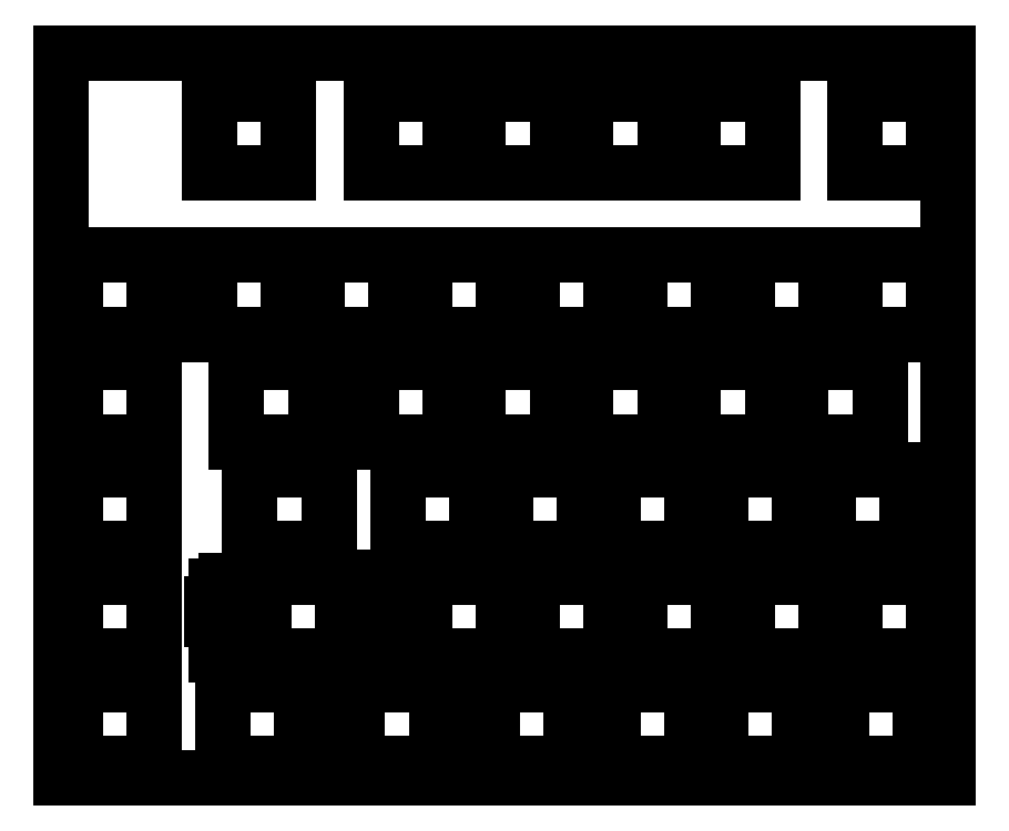
<metadata>
{"format":"dxf","ext":"dxf","renderer":"ezdxf+matplotlib","layout":"modelspace","background":"white","min_lineweight":24,"dpi":150}
</metadata>
<code>
0
SECTION
2
ENTITIES
0
LINE
8
0
10
0.09508
20
129
30
0
11
157.3
21
129
31
0
0
LINE
8
0
10
157.3
20
129
30
0
11
157.3
21
0.4341
31
0
0
LINE
8
0
10
157.3
20
0.4341
30
0
11
0.09508
21
0.4341
31
0
0
LINE
8
0
10
0.09508
20
0.4341
30
0
11
0.09508
21
129
31
0
0
LINE
8
0
10
138.4
20
16.96
30
0
11
152.3
21
16.96
31
0
0
LINE
8
0
10
152.3
20
16.96
30
0
11
152.3
21
2.96
31
0
0
LINE
8
0
10
152.3
20
2.96
30
0
11
138.4
21
2.96
31
0
0
LINE
8
0
10
138.4
20
2.96
30
0
11
138.4
21
16.96
31
0
0
LINE
8
0
10
116.9
20
16.96
30
0
11
130.9
21
16.96
31
0
0
LINE
8
0
10
130.9
20
16.96
30
0
11
130.9
21
2.96
31
0
0
LINE
8
0
10
130.9
20
2.96
30
0
11
116.9
21
2.96
31
0
0
LINE
8
0
10
116.9
20
2.96
30
0
11
116.9
21
16.96
31
0
0
LINE
8
0
10
97.87
20
16.96
30
0
11
111.9
21
16.96
31
0
0
LINE
8
0
10
111.9
20
16.96
30
0
11
111.9
21
2.96
31
0
0
LINE
8
0
10
111.9
20
2.96
30
0
11
97.87
21
2.96
31
0
0
LINE
8
0
10
97.87
20
2.96
30
0
11
97.87
21
16.96
31
0
0
LINE
8
0
10
76.44
20
16.96
30
0
11
90.44
21
16.96
31
0
0
LINE
8
0
10
90.44
20
16.96
30
0
11
90.44
21
2.96
31
0
0
LINE
8
0
10
90.44
20
2.96
30
0
11
76.44
21
2.96
31
0
0
LINE
8
0
10
76.44
20
2.96
30
0
11
76.44
21
16.96
31
0
0
LINE
8
0
10
52.63
20
16.96
30
0
11
66.63
21
16.96
31
0
0
LINE
8
0
10
66.63
20
16.96
30
0
11
66.63
21
2.96
31
0
0
LINE
8
0
10
66.63
20
2.96
30
0
11
52.63
21
2.96
31
0
0
LINE
8
0
10
52.63
20
2.96
30
0
11
52.63
21
16.96
31
0
0
LINE
8
0
10
28.81
20
16.96
30
0
11
42.81
21
16.96
31
0
0
LINE
8
0
10
42.81
20
16.96
30
0
11
42.81
21
2.96
31
0
0
LINE
8
0
10
42.81
20
2.96
30
0
11
28.81
21
2.96
31
0
0
LINE
8
0
10
28.81
20
2.96
30
0
11
28.81
21
16.96
31
0
0
LINE
8
0
10
2.62
20
16.96
30
0
11
16.62
21
16.96
31
0
0
LINE
8
0
10
16.62
20
16.96
30
0
11
16.62
21
2.96
31
0
0
LINE
8
0
10
16.62
20
2.96
30
0
11
2.62
21
2.96
31
0
0
LINE
8
0
10
2.62
20
2.96
30
0
11
2.62
21
16.96
31
0
0
LINE
8
0
10
35.96
20
36.01
30
0
11
35.96
21
31.31
31
0
0
LINE
8
0
10
35.96
20
31.31
30
0
11
34.43
21
31.31
31
0
0
LINE
8
0
10
34.43
20
31.31
30
0
11
34.43
21
34.54
31
0
0
LINE
8
0
10
34.43
20
34.54
30
0
11
32.71
21
34.54
31
0
0
LINE
8
0
10
32.71
20
34.54
30
0
11
32.71
21
35.46
31
0
0
LINE
8
0
10
32.71
20
35.46
30
0
11
29.41
21
35.46
31
0
0
LINE
8
0
10
29.41
20
35.46
30
0
11
29.41
21
34.54
31
0
0
LINE
8
0
10
29.41
20
34.54
30
0
11
27.68
21
34.54
31
0
0
LINE
8
0
10
27.68
20
34.54
30
0
11
27.68
21
31.31
31
0
0
LINE
8
0
10
27.68
20
31.31
30
0
11
26.86
21
31.31
31
0
0
LINE
8
0
10
26.86
20
31.31
30
0
11
26.86
21
28.51
31
0
0
LINE
8
0
10
26.86
20
28.51
30
0
11
27.68
21
28.51
31
0
0
LINE
8
0
10
27.68
20
28.51
30
0
11
27.68
21
22.24
31
0
0
LINE
8
0
10
27.68
20
22.24
30
0
11
29.41
21
22.24
31
0
0
LINE
8
0
10
29.41
20
22.24
30
0
11
29.41
21
21.26
31
0
0
LINE
8
0
10
29.41
20
21.26
30
0
11
32.71
21
21.26
31
0
0
LINE
8
0
10
32.71
20
21.26
30
0
11
32.71
21
22.24
31
0
0
LINE
8
0
10
32.71
20
22.24
30
0
11
34.43
21
22.24
31
0
0
LINE
8
0
10
34.43
20
22.24
30
0
11
34.43
21
26.71
31
0
0
LINE
8
0
10
34.43
20
26.71
30
0
11
35.96
21
26.71
31
0
0
LINE
8
0
10
35.96
20
26.71
30
0
11
35.96
21
22.01
31
0
0
LINE
8
0
10
35.96
20
22.01
30
0
11
49.96
21
22.01
31
0
0
LINE
8
0
10
49.96
20
22.01
30
0
11
49.96
21
26.71
31
0
0
LINE
8
0
10
49.96
20
26.71
30
0
11
51.48
21
26.71
31
0
0
LINE
8
0
10
51.48
20
26.71
30
0
11
51.48
21
22.24
31
0
0
LINE
8
0
10
51.48
20
22.24
30
0
11
53.21
21
22.24
31
0
0
LINE
8
0
10
53.21
20
22.24
30
0
11
53.21
21
21.26
31
0
0
LINE
8
0
10
53.21
20
21.26
30
0
11
56.51
21
21.26
31
0
0
LINE
8
0
10
56.51
20
21.26
30
0
11
56.51
21
22.24
31
0
0
LINE
8
0
10
56.51
20
22.24
30
0
11
58.23
21
22.24
31
0
0
LINE
8
0
10
58.23
20
22.24
30
0
11
58.23
21
28.51
31
0
0
LINE
8
0
10
58.23
20
28.51
30
0
11
59.06
21
28.51
31
0
0
LINE
8
0
10
59.06
20
28.51
30
0
11
59.06
21
31.31
31
0
0
LINE
8
0
10
59.06
20
31.31
30
0
11
58.23
21
31.31
31
0
0
LINE
8
0
10
58.23
20
31.31
30
0
11
58.23
21
34.54
31
0
0
LINE
8
0
10
58.23
20
34.54
30
0
11
56.51
21
34.54
31
0
0
LINE
8
0
10
56.51
20
34.54
30
0
11
56.51
21
35.46
31
0
0
LINE
8
0
10
56.51
20
35.46
30
0
11
53.21
21
35.46
31
0
0
LINE
8
0
10
53.21
20
35.46
30
0
11
53.21
21
34.54
31
0
0
LINE
8
0
10
53.21
20
34.54
30
0
11
51.48
21
34.54
31
0
0
LINE
8
0
10
51.48
20
34.54
30
0
11
51.48
21
31.31
31
0
0
LINE
8
0
10
51.48
20
31.31
30
0
11
49.96
21
31.31
31
0
0
LINE
8
0
10
49.96
20
31.31
30
0
11
49.96
21
36.01
31
0
0
LINE
8
0
10
49.96
20
36.01
30
0
11
35.96
21
36.01
31
0
0
LINE
8
0
10
140.7
20
36.01
30
0
11
154.7
21
36.01
31
0
0
LINE
8
0
10
154.7
20
36.01
30
0
11
154.7
21
22.01
31
0
0
LINE
8
0
10
154.7
20
22.01
30
0
11
140.7
21
22.01
31
0
0
LINE
8
0
10
140.7
20
22.01
30
0
11
140.7
21
36.01
31
0
0
LINE
8
0
10
121.7
20
36.01
30
0
11
135.7
21
36.01
31
0
0
LINE
8
0
10
135.7
20
36.01
30
0
11
135.7
21
22.01
31
0
0
LINE
8
0
10
135.7
20
22.01
30
0
11
121.7
21
22.01
31
0
0
LINE
8
0
10
121.7
20
22.01
30
0
11
121.7
21
36.01
31
0
0
LINE
8
0
10
102.6
20
36.01
30
0
11
116.6
21
36.01
31
0
0
LINE
8
0
10
116.6
20
36.01
30
0
11
116.6
21
22.01
31
0
0
LINE
8
0
10
116.6
20
22.01
30
0
11
102.6
21
22.01
31
0
0
LINE
8
0
10
102.6
20
22.01
30
0
11
102.6
21
36.01
31
0
0
LINE
8
0
10
83.58
20
36.01
30
0
11
97.58
21
36.01
31
0
0
LINE
8
0
10
97.58
20
36.01
30
0
11
97.58
21
22.01
31
0
0
LINE
8
0
10
97.58
20
22.01
30
0
11
83.58
21
22.01
31
0
0
LINE
8
0
10
83.58
20
22.01
30
0
11
83.58
21
36.01
31
0
0
LINE
8
0
10
64.53
20
36.01
30
0
11
78.53
21
36.01
31
0
0
LINE
8
0
10
78.53
20
36.01
30
0
11
78.53
21
22.01
31
0
0
LINE
8
0
10
78.53
20
22.01
30
0
11
64.53
21
22.01
31
0
0
LINE
8
0
10
64.53
20
22.01
30
0
11
64.53
21
36.01
31
0
0
LINE
8
0
10
2.62
20
36.01
30
0
11
16.62
21
36.01
31
0
0
LINE
8
0
10
16.62
20
36.01
30
0
11
16.62
21
22.01
31
0
0
LINE
8
0
10
16.62
20
22.01
30
0
11
2.62
21
22.01
31
0
0
LINE
8
0
10
2.62
20
22.01
30
0
11
2.62
21
36.01
31
0
0
LINE
8
0
10
136
20
55.06
30
0
11
150
21
55.06
31
0
0
LINE
8
0
10
150
20
55.06
30
0
11
150
21
41.06
31
0
0
LINE
8
0
10
150
20
41.06
30
0
11
136
21
41.06
31
0
0
LINE
8
0
10
136
20
41.06
30
0
11
136
21
55.06
31
0
0
LINE
8
0
10
116.9
20
55.06
30
0
11
130.9
21
55.06
31
0
0
LINE
8
0
10
130.9
20
55.06
30
0
11
130.9
21
41.06
31
0
0
LINE
8
0
10
130.9
20
41.06
30
0
11
116.9
21
41.06
31
0
0
LINE
8
0
10
116.9
20
41.06
30
0
11
116.9
21
55.06
31
0
0
LINE
8
0
10
97.87
20
55.06
30
0
11
111.9
21
55.06
31
0
0
LINE
8
0
10
111.9
20
55.06
30
0
11
111.9
21
41.06
31
0
0
LINE
8
0
10
111.9
20
41.06
30
0
11
97.87
21
41.06
31
0
0
LINE
8
0
10
97.87
20
41.06
30
0
11
97.87
21
55.06
31
0
0
LINE
8
0
10
78.82
20
55.06
30
0
11
92.82
21
55.06
31
0
0
LINE
8
0
10
92.82
20
55.06
30
0
11
92.82
21
41.06
31
0
0
LINE
8
0
10
92.82
20
41.06
30
0
11
78.82
21
41.06
31
0
0
LINE
8
0
10
78.82
20
41.06
30
0
11
78.82
21
55.06
31
0
0
LINE
8
0
10
59.77
20
55.06
30
0
11
73.77
21
55.06
31
0
0
LINE
8
0
10
73.77
20
55.06
30
0
11
73.77
21
41.06
31
0
0
LINE
8
0
10
73.77
20
41.06
30
0
11
59.77
21
41.06
31
0
0
LINE
8
0
10
59.77
20
41.06
30
0
11
59.77
21
55.06
31
0
0
LINE
8
0
10
33.58
20
55.06
30
0
11
47.58
21
55.06
31
0
0
LINE
8
0
10
47.58
20
55.06
30
0
11
47.58
21
41.06
31
0
0
LINE
8
0
10
47.58
20
41.06
30
0
11
33.58
21
41.06
31
0
0
LINE
8
0
10
33.58
20
41.06
30
0
11
33.58
21
55.06
31
0
0
LINE
8
0
10
2.62
20
55.06
30
0
11
16.62
21
55.06
31
0
0
LINE
8
0
10
16.62
20
55.06
30
0
11
16.62
21
41.06
31
0
0
LINE
8
0
10
16.62
20
41.06
30
0
11
2.62
21
41.06
31
0
0
LINE
8
0
10
2.62
20
41.06
30
0
11
2.62
21
55.06
31
0
0
LINE
8
0
10
131.2
20
74.11
30
0
11
145.2
21
74.11
31
0
0
LINE
8
0
10
145.2
20
74.11
30
0
11
145.2
21
60.11
31
0
0
LINE
8
0
10
145.2
20
60.11
30
0
11
131.2
21
60.11
31
0
0
LINE
8
0
10
131.2
20
60.11
30
0
11
131.2
21
74.11
31
0
0
LINE
8
0
10
112.2
20
74.11
30
0
11
126.2
21
74.11
31
0
0
LINE
8
0
10
126.2
20
74.11
30
0
11
126.2
21
60.11
31
0
0
LINE
8
0
10
126.2
20
60.11
30
0
11
112.2
21
60.11
31
0
0
LINE
8
0
10
112.2
20
60.11
30
0
11
112.2
21
74.11
31
0
0
LINE
8
0
10
93.11
20
74.11
30
0
11
107.1
21
74.11
31
0
0
LINE
8
0
10
107.1
20
74.11
30
0
11
107.1
21
60.11
31
0
0
LINE
8
0
10
107.1
20
60.11
30
0
11
93.11
21
60.11
31
0
0
LINE
8
0
10
93.11
20
60.11
30
0
11
93.11
21
74.11
31
0
0
LINE
8
0
10
74.06
20
74.11
30
0
11
88.06
21
74.11
31
0
0
LINE
8
0
10
88.06
20
74.11
30
0
11
88.06
21
60.11
31
0
0
LINE
8
0
10
88.06
20
60.11
30
0
11
74.06
21
60.11
31
0
0
LINE
8
0
10
74.06
20
60.11
30
0
11
74.06
21
74.11
31
0
0
LINE
8
0
10
55.01
20
74.11
30
0
11
69.01
21
74.11
31
0
0
LINE
8
0
10
69.01
20
74.11
30
0
11
69.01
21
60.11
31
0
0
LINE
8
0
10
69.01
20
60.11
30
0
11
55.01
21
60.11
31
0
0
LINE
8
0
10
55.01
20
60.11
30
0
11
55.01
21
74.11
31
0
0
LINE
8
0
10
31.19
20
74.11
30
0
11
45.19
21
74.11
31
0
0
LINE
8
0
10
45.19
20
74.11
30
0
11
45.19
21
60.11
31
0
0
LINE
8
0
10
45.19
20
60.11
30
0
11
31.19
21
60.11
31
0
0
LINE
8
0
10
31.19
20
60.11
30
0
11
31.19
21
74.11
31
0
0
LINE
8
0
10
2.62
20
74.11
30
0
11
16.62
21
74.11
31
0
0
LINE
8
0
10
16.62
20
74.11
30
0
11
16.62
21
60.11
31
0
0
LINE
8
0
10
16.62
20
60.11
30
0
11
2.62
21
60.11
31
0
0
LINE
8
0
10
2.62
20
60.11
30
0
11
2.62
21
74.11
31
0
0
LINE
8
0
10
140.7
20
93.16
30
0
11
154.7
21
93.16
31
0
0
LINE
8
0
10
154.7
20
93.16
30
0
11
154.7
21
79.16
31
0
0
LINE
8
0
10
154.7
20
79.16
30
0
11
140.7
21
79.16
31
0
0
LINE
8
0
10
140.7
20
79.16
30
0
11
140.7
21
93.16
31
0
0
LINE
8
0
10
121.7
20
93.16
30
0
11
135.7
21
93.16
31
0
0
LINE
8
0
10
135.7
20
93.16
30
0
11
135.7
21
79.16
31
0
0
LINE
8
0
10
135.7
20
79.16
30
0
11
121.7
21
79.16
31
0
0
LINE
8
0
10
121.7
20
79.16
30
0
11
121.7
21
93.16
31
0
0
LINE
8
0
10
102.6
20
93.16
30
0
11
116.6
21
93.16
31
0
0
LINE
8
0
10
116.6
20
93.16
30
0
11
116.6
21
79.16
31
0
0
LINE
8
0
10
116.6
20
79.16
30
0
11
102.6
21
79.16
31
0
0
LINE
8
0
10
102.6
20
79.16
30
0
11
102.6
21
93.16
31
0
0
LINE
8
0
10
83.58
20
93.16
30
0
11
97.58
21
93.16
31
0
0
LINE
8
0
10
97.58
20
93.16
30
0
11
97.58
21
79.16
31
0
0
LINE
8
0
10
97.58
20
79.16
30
0
11
83.58
21
79.16
31
0
0
LINE
8
0
10
83.58
20
79.16
30
0
11
83.58
21
93.16
31
0
0
LINE
8
0
10
64.53
20
93.16
30
0
11
78.53
21
93.16
31
0
0
LINE
8
0
10
78.53
20
93.16
30
0
11
78.53
21
79.16
31
0
0
LINE
8
0
10
78.53
20
79.16
30
0
11
64.53
21
79.16
31
0
0
LINE
8
0
10
64.53
20
79.16
30
0
11
64.53
21
93.16
31
0
0
LINE
8
0
10
45.48
20
93.16
30
0
11
59.48
21
93.16
31
0
0
LINE
8
0
10
59.48
20
93.16
30
0
11
59.48
21
79.16
31
0
0
LINE
8
0
10
59.48
20
79.16
30
0
11
45.48
21
79.16
31
0
0
LINE
8
0
10
45.48
20
79.16
30
0
11
45.48
21
93.16
31
0
0
LINE
8
0
10
26.43
20
93.16
30
0
11
40.43
21
93.16
31
0
0
LINE
8
0
10
40.43
20
93.16
30
0
11
40.43
21
79.16
31
0
0
LINE
8
0
10
40.43
20
79.16
30
0
11
26.43
21
79.16
31
0
0
LINE
8
0
10
26.43
20
79.16
30
0
11
26.43
21
93.16
31
0
0
LINE
8
0
10
2.62
20
93.16
30
0
11
16.62
21
93.16
31
0
0
LINE
8
0
10
16.62
20
93.16
30
0
11
16.62
21
79.16
31
0
0
LINE
8
0
10
16.62
20
79.16
30
0
11
2.62
21
79.16
31
0
0
LINE
8
0
10
2.62
20
79.16
30
0
11
2.62
21
93.16
31
0
0
LINE
8
0
10
140.7
20
121.7
30
0
11
154.7
21
121.7
31
0
0
LINE
8
0
10
154.7
20
121.7
30
0
11
154.7
21
107.7
31
0
0
LINE
8
0
10
154.7
20
107.7
30
0
11
140.7
21
107.7
31
0
0
LINE
8
0
10
140.7
20
107.7
30
0
11
140.7
21
121.7
31
0
0
LINE
8
0
10
112.2
20
121.7
30
0
11
126.2
21
121.7
31
0
0
LINE
8
0
10
126.2
20
121.7
30
0
11
126.2
21
107.7
31
0
0
LINE
8
0
10
126.2
20
107.7
30
0
11
112.2
21
107.7
31
0
0
LINE
8
0
10
112.2
20
107.7
30
0
11
112.2
21
121.7
31
0
0
LINE
8
0
10
93.11
20
121.7
30
0
11
107.1
21
121.7
31
0
0
LINE
8
0
10
107.1
20
121.7
30
0
11
107.1
21
107.7
31
0
0
LINE
8
0
10
107.1
20
107.7
30
0
11
93.11
21
107.7
31
0
0
LINE
8
0
10
93.11
20
107.7
30
0
11
93.11
21
121.7
31
0
0
LINE
8
0
10
74.06
20
121.7
30
0
11
88.06
21
121.7
31
0
0
LINE
8
0
10
88.06
20
121.7
30
0
11
88.06
21
107.7
31
0
0
LINE
8
0
10
88.06
20
107.7
30
0
11
74.06
21
107.7
31
0
0
LINE
8
0
10
74.06
20
107.7
30
0
11
74.06
21
121.7
31
0
0
LINE
8
0
10
55.01
20
121.7
30
0
11
69.01
21
121.7
31
0
0
LINE
8
0
10
69.01
20
121.7
30
0
11
69.01
21
107.7
31
0
0
LINE
8
0
10
69.01
20
107.7
30
0
11
55.01
21
107.7
31
0
0
LINE
8
0
10
55.01
20
107.7
30
0
11
55.01
21
121.7
31
0
0
LINE
8
0
10
26.43
20
121.7
30
0
11
40.43
21
121.7
31
0
0
LINE
8
0
10
40.43
20
121.7
30
0
11
40.43
21
107.7
31
0
0
LINE
8
0
10
40.43
20
107.7
30
0
11
26.43
21
107.7
31
0
0
LINE
8
0
10
26.43
20
107.7
30
0
11
26.43
21
121.7
31
0
0
ENDSEC
0
EOF

</code>
